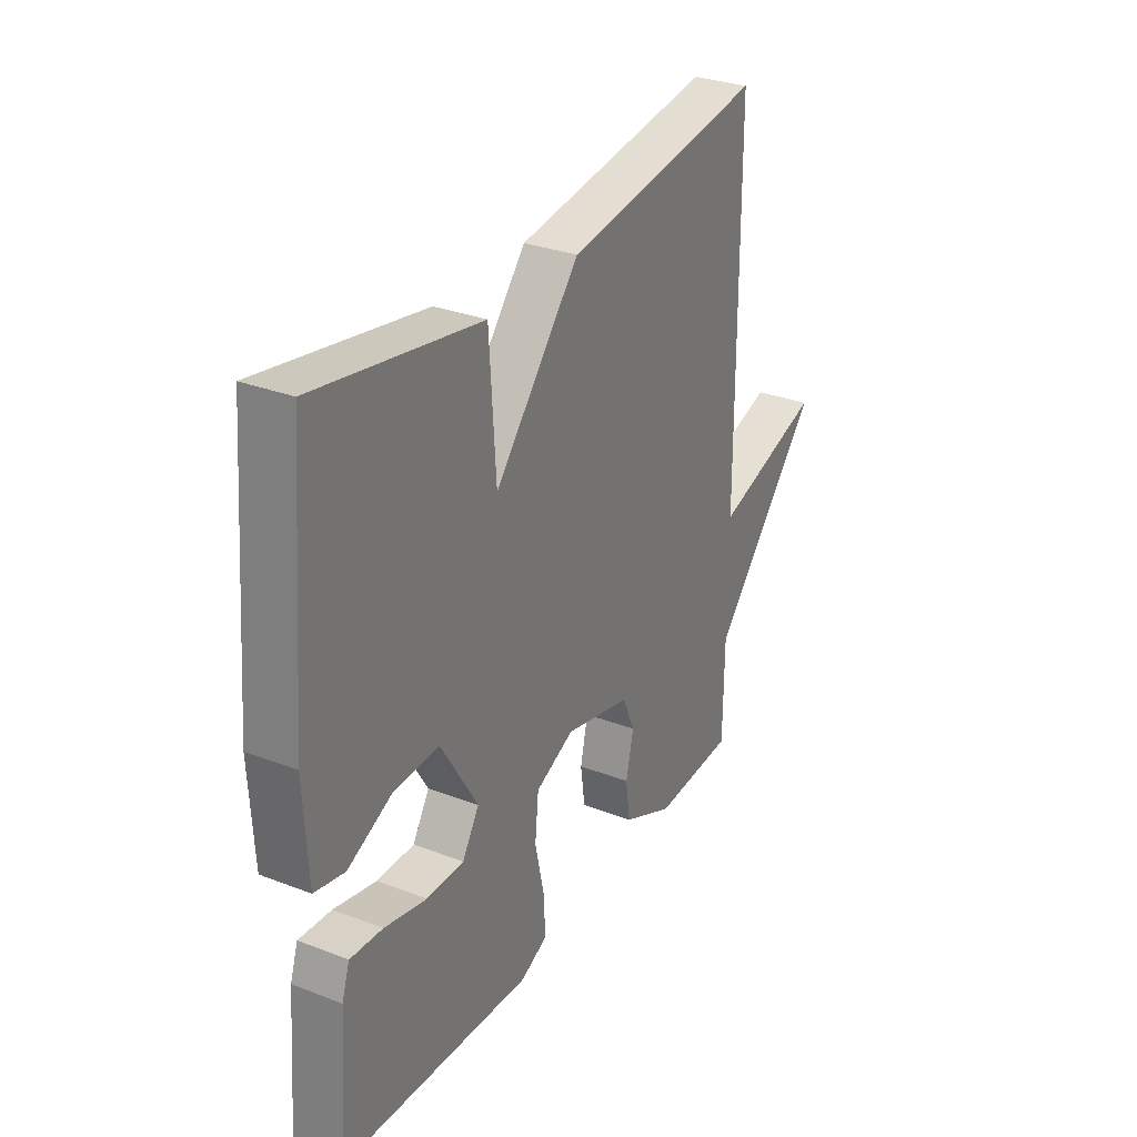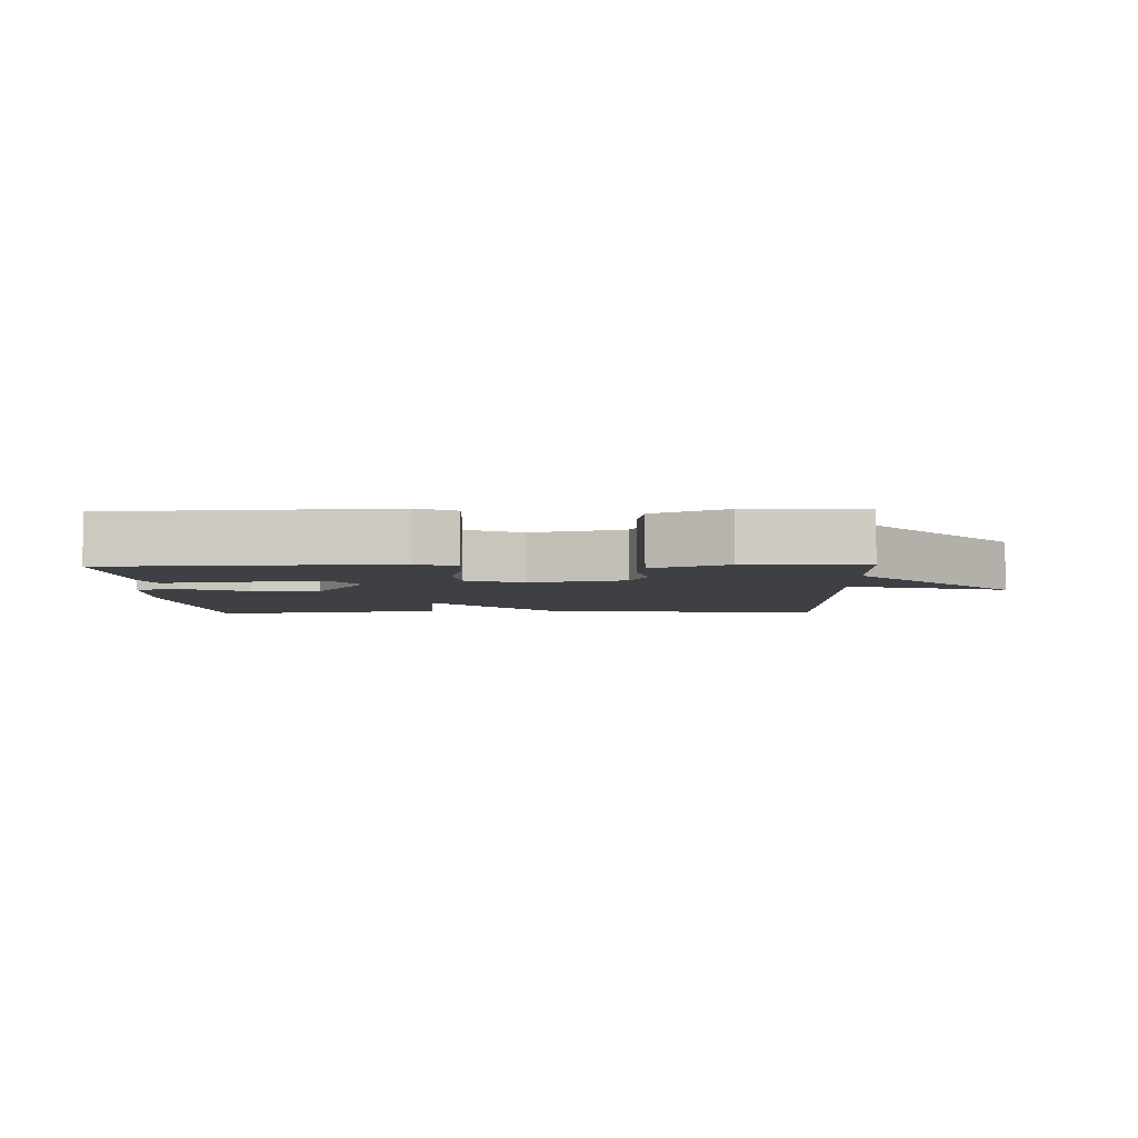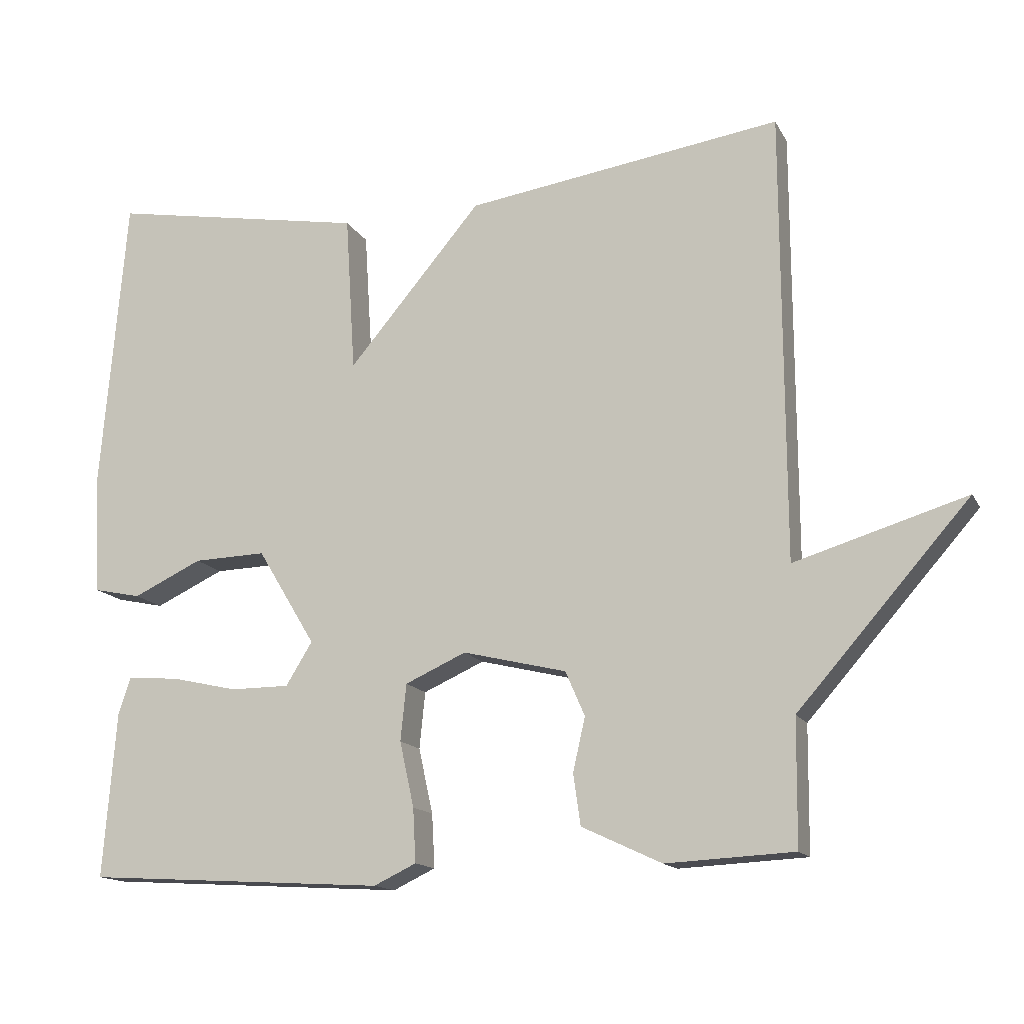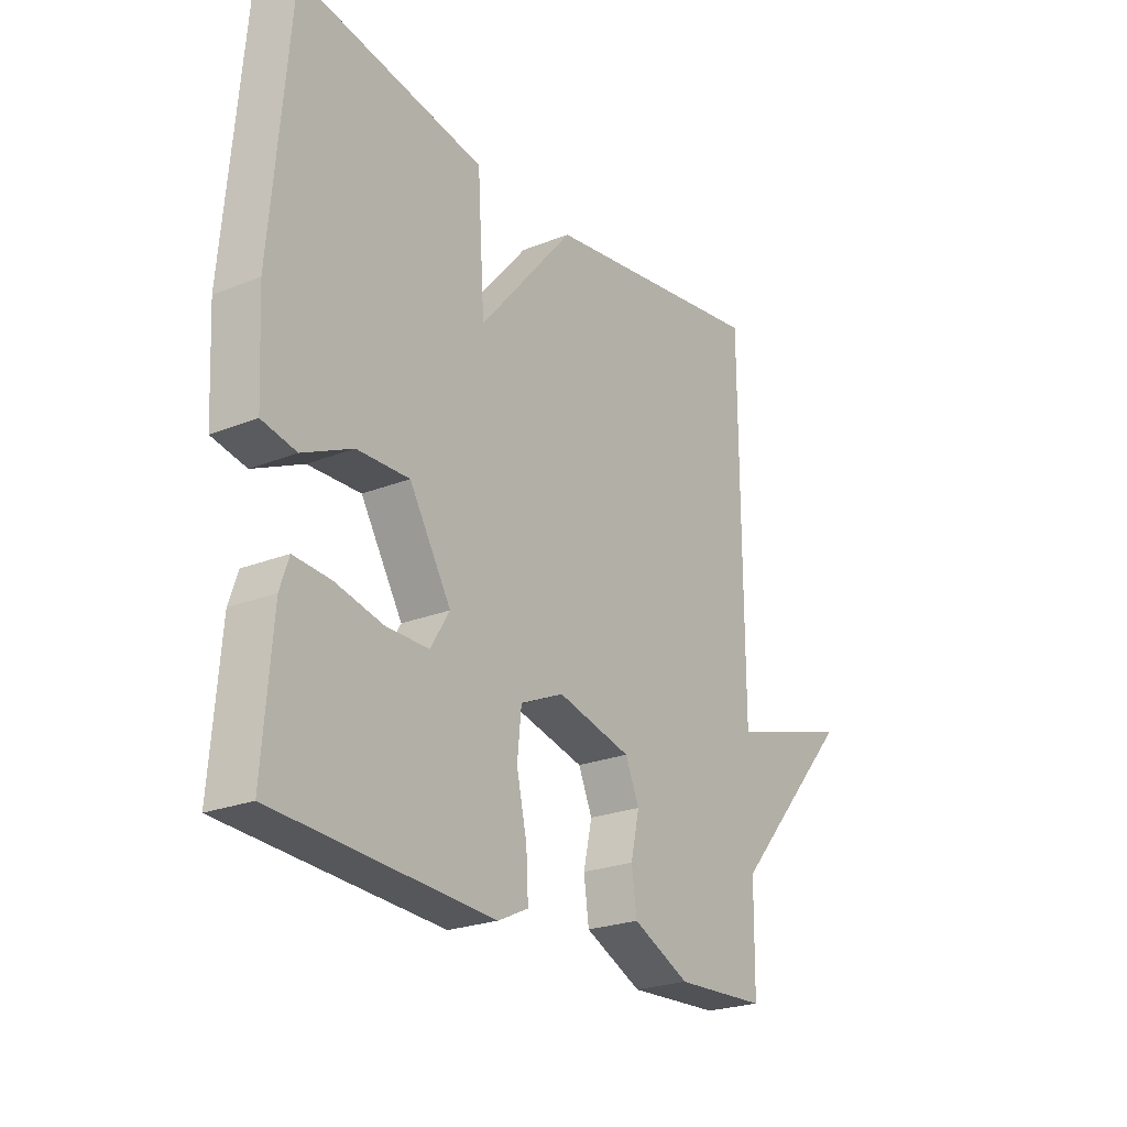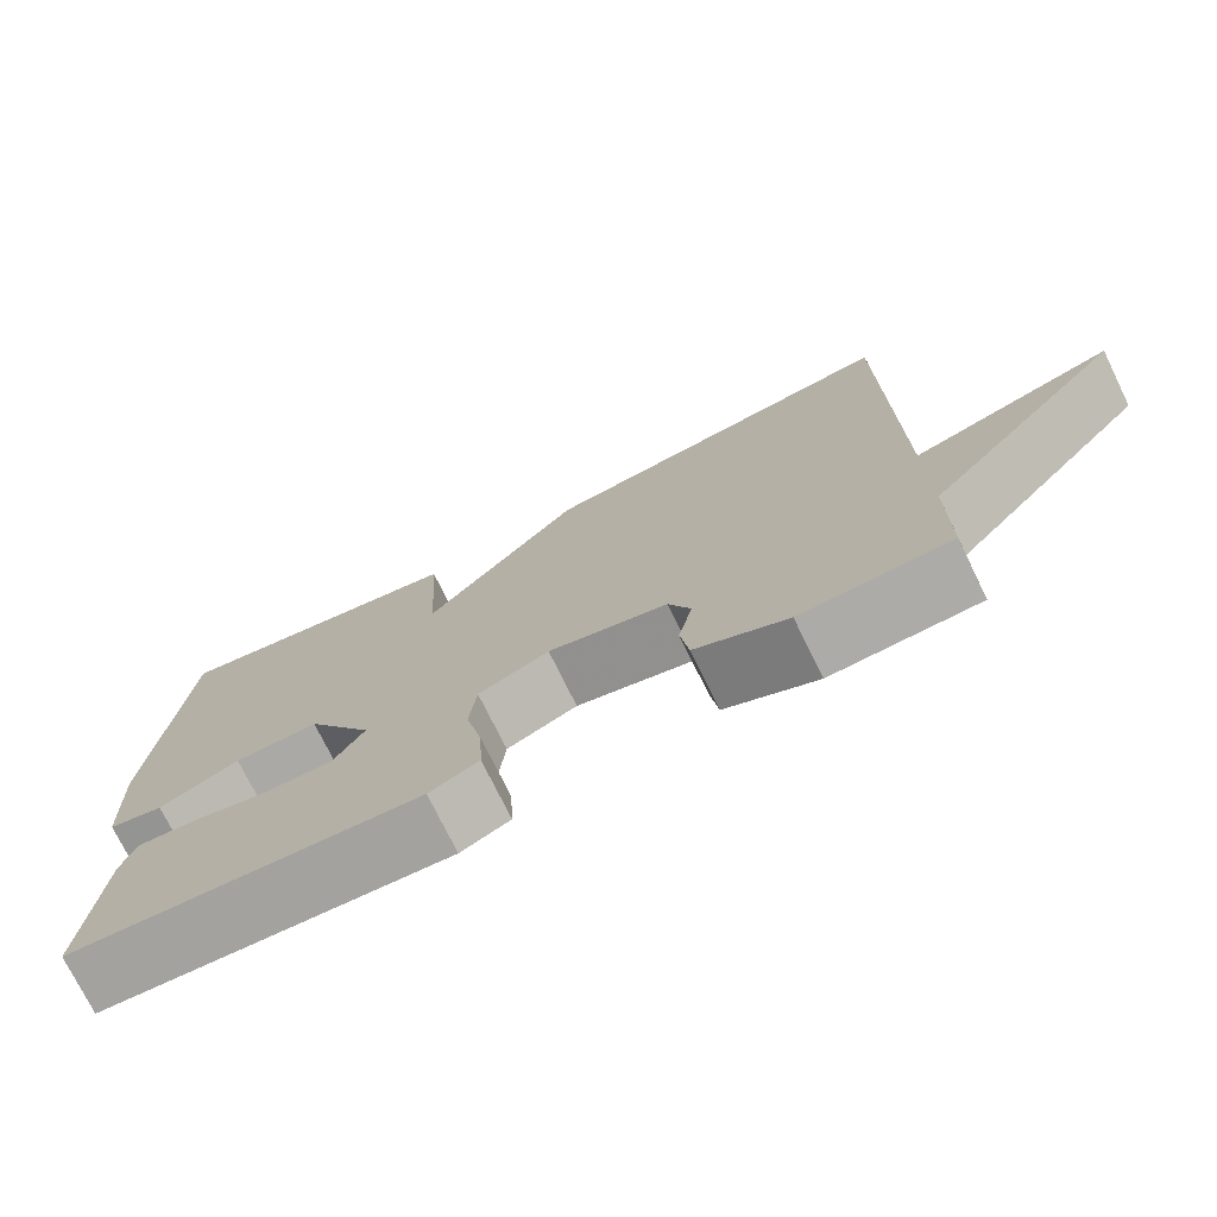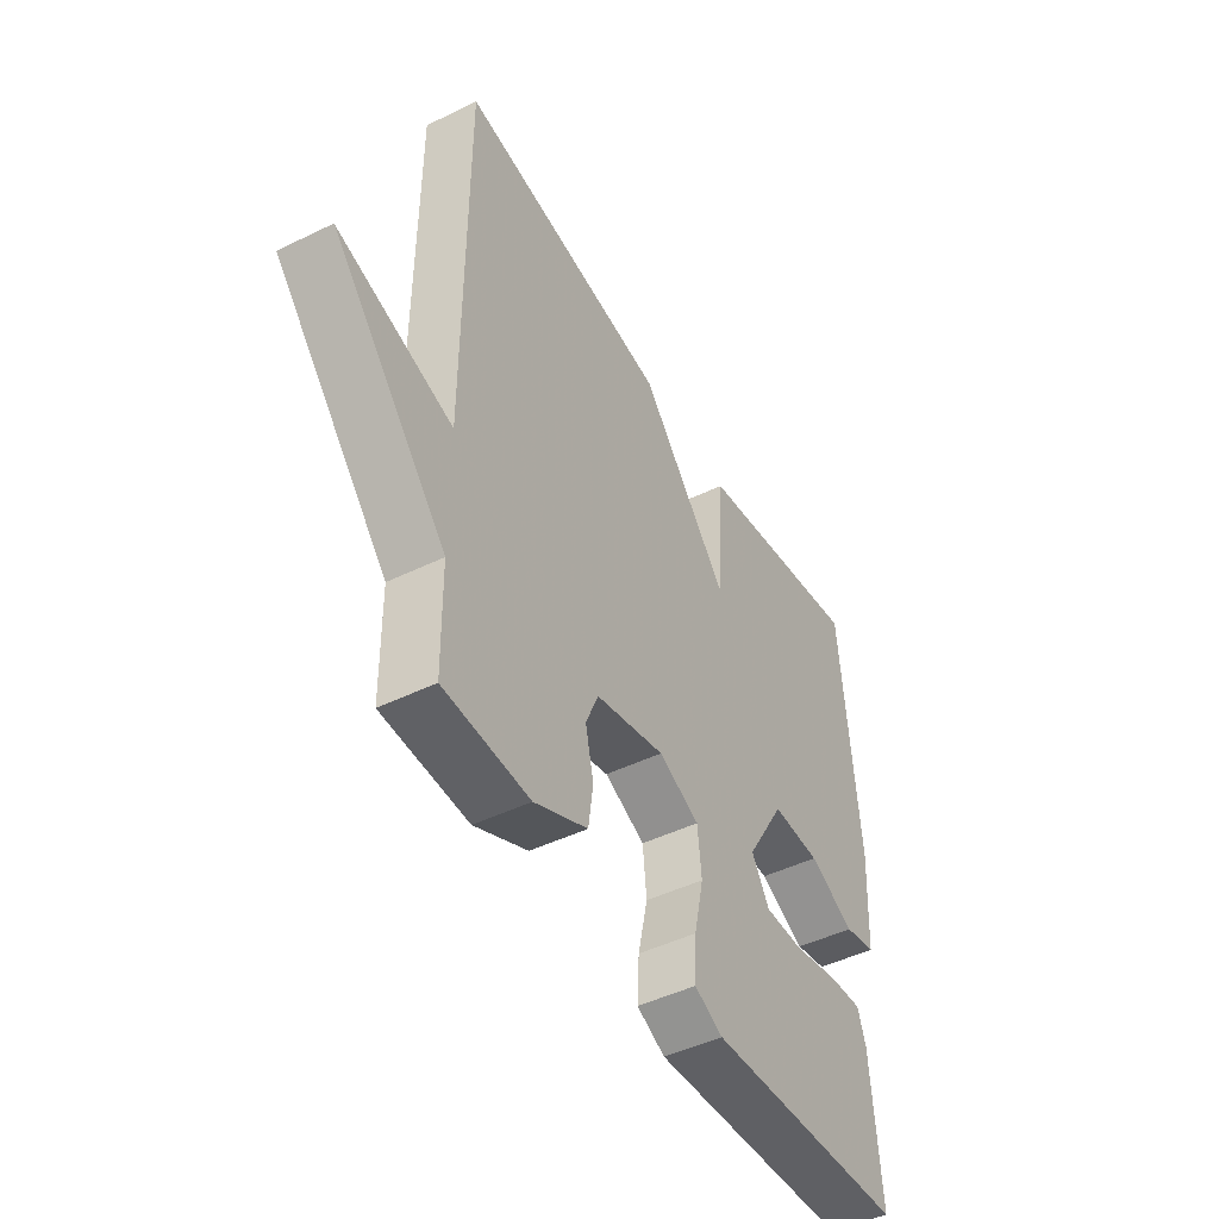
<metadata>
{"format":"obj","ext":"obj","renderer":"f3d","projection":"perspective","resolution":1024,"background":"white","views":[{"elev":30.5,"azim":119.1,"up":"+Z"},{"elev":-4.6,"azim":-178.6,"up":"+Y"},{"elev":-14.6,"azim":-160.5,"up":"+Z"},{"elev":-23.8,"azim":123.8,"up":"+Z"},{"elev":-74.6,"azim":-153.9,"up":"+Z"},{"elev":-46.7,"azim":-61.0,"up":"+Z"}]}
</metadata>
<code>
v 0.5 0.07 -0.5
v 0.081 0.07 -0.525
v 0.022 0.07 -0.497
v 0.026 0.07 -0.422
v 0.046 0.07 -0.331
v 0.038 0.07 -0.252
v -0.047 0.07 -0.214
v -0.191 0.07 -0.249
v -0.218 0.07 -0.311
v -0.201 0.07 -0.386
v -0.211 0.07 -0.457
v -0.322 0.07 -0.509
v -0.5 0.07 -0.5
v -0.502 0.07 -0.325
v -0.741 0.07 -0.053
v -0.502 0.07 -0.125
v -0.5 0.07 0.5
v -0.06 0.07 0.436
v 0.126 0.07 0.216
v 0.14 0.07 0.436
v 0.5 0.07 0.5
v 0.535 0.07 0.083
v 0.526 0.07 -0.084
v 0.46 0.07 -0.098
v 0.364 0.07 -0.053
v 0.263 0.07 -0.05
v 0.182 0.07 -0.184
v 0.219 0.07 -0.244
v 0.301 0.07 -0.244
v 0.394 0.07 -0.223
v 0.465 0.07 -0.218
v 0.482 0.07 -0.269
v 0.5 0 -0.5
v 0.081 0 -0.525
v 0.022 0 -0.497
v 0.026 0 -0.422
v 0.046 0 -0.331
v 0.038 0 -0.252
v -0.047 0 -0.214
v -0.191 0 -0.249
v -0.218 0 -0.311
v -0.201 0 -0.386
v -0.211 0 -0.457
v -0.322 0 -0.509
v -0.5 0 -0.5
v -0.502 0 -0.325
v -0.741 0 -0.053
v -0.502 0 -0.125
v -0.5 0 0.5
v -0.06 0 0.436
v 0.126 0 0.216
v 0.14 0 0.436
v 0.5 0 0.5
v 0.535 0 0.083
v 0.526 0 -0.084
v 0.46 0 -0.098
v 0.364 0 -0.053
v 0.263 0 -0.05
v 0.182 0 -0.184
v 0.219 0 -0.244
v 0.301 0 -0.244
v 0.394 0 -0.223
v 0.465 0 -0.218
v 0.482 0 -0.269
f 3 4 5
f 2 3 5
f 1 2 5
f 32 1 5
f 31 32 5
f 30 31 5
f 29 30 5
f 28 29 5 6
f 27 28 6 7
f 26 27 7
f 23 24 25
f 22 23 25
f 21 22 25
f 20 21 25
f 19 20 25
f 19 25 26
f 26 7 8
f 19 26 8
f 18 19 8
f 17 18 8
f 16 17 8
f 16 8 9
f 15 16 9
f 14 15 9
f 12 13 14
f 11 12 14
f 10 11 14
f 9 10 14
f 37 36 35
f 37 35 34
f 37 34 33
f 37 33 64
f 37 64 63
f 37 63 62
f 37 62 61
f 38 37 61 60
f 39 38 60 59
f 39 59 58
f 57 56 55
f 57 55 54
f 57 54 53
f 57 53 52
f 57 52 51
f 58 57 51
f 40 39 58
f 40 58 51
f 40 51 50
f 40 50 49
f 40 49 48
f 41 40 48
f 41 48 47
f 41 47 46
f 46 45 44
f 46 44 43
f 46 43 42
f 46 42 41
f 1 33 34 2
f 2 34 35 3
f 3 35 36 4
f 4 36 37 5
f 5 37 38 6
f 6 38 39 7
f 7 39 40 8
f 8 40 41 9
f 9 41 42 10
f 10 42 43 11
f 11 43 44 12
f 12 44 45 13
f 13 45 46 14
f 14 46 47 15
f 15 47 48 16
f 16 48 49 17
f 17 49 50 18
f 18 50 51 19
f 19 51 52 20
f 20 52 53 21
f 21 53 54 22
f 22 54 55 23
f 23 55 56 24
f 24 56 57 25
f 25 57 58 26
f 26 58 59 27
f 27 59 60 28
f 28 60 61 29
f 29 61 62 30
f 30 62 63 31
f 31 63 64 32
f 32 64 33 1

</code>
